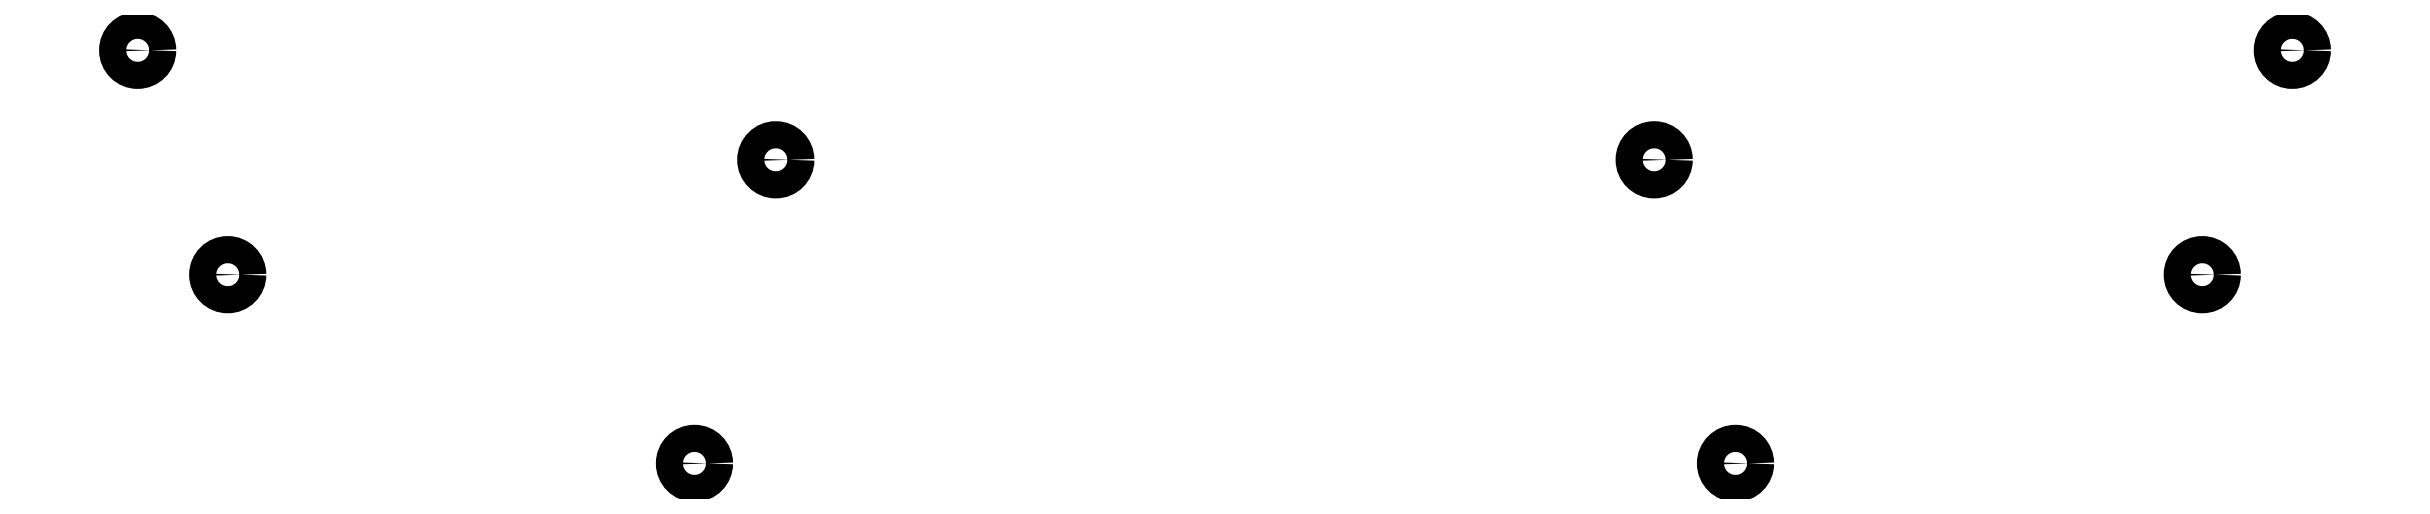
<metadata>
{"format":"dxf","ext":"dxf","renderer":"ezdxf+matplotlib","layout":"modelspace","background":"white","min_lineweight":24,"dpi":150}
</metadata>
<code>
0
SECTION
2
ENTITIES
0
CIRCLE
8
0
10
155.7
20
-135.6
40
1.6
0
CIRCLE
8
0
10
259.2
20
-135.6
40
1.6
0
CIRCLE
8
0
10
80.48
20
-122.7
40
1.6
0
CIRCLE
8
0
10
334.5
20
-122.7
40
1.6
0
CIRCLE
8
0
10
146.1
20
-171.4
40
1.6
0
CIRCLE
8
0
10
268.8
20
-171.4
40
1.6
0
CIRCLE
8
0
10
91.1
20
-149.2
40
1.6
0
CIRCLE
8
0
10
323.8
20
-149.2
40
1.6
0
ENDSEC
0
EOF

</code>
